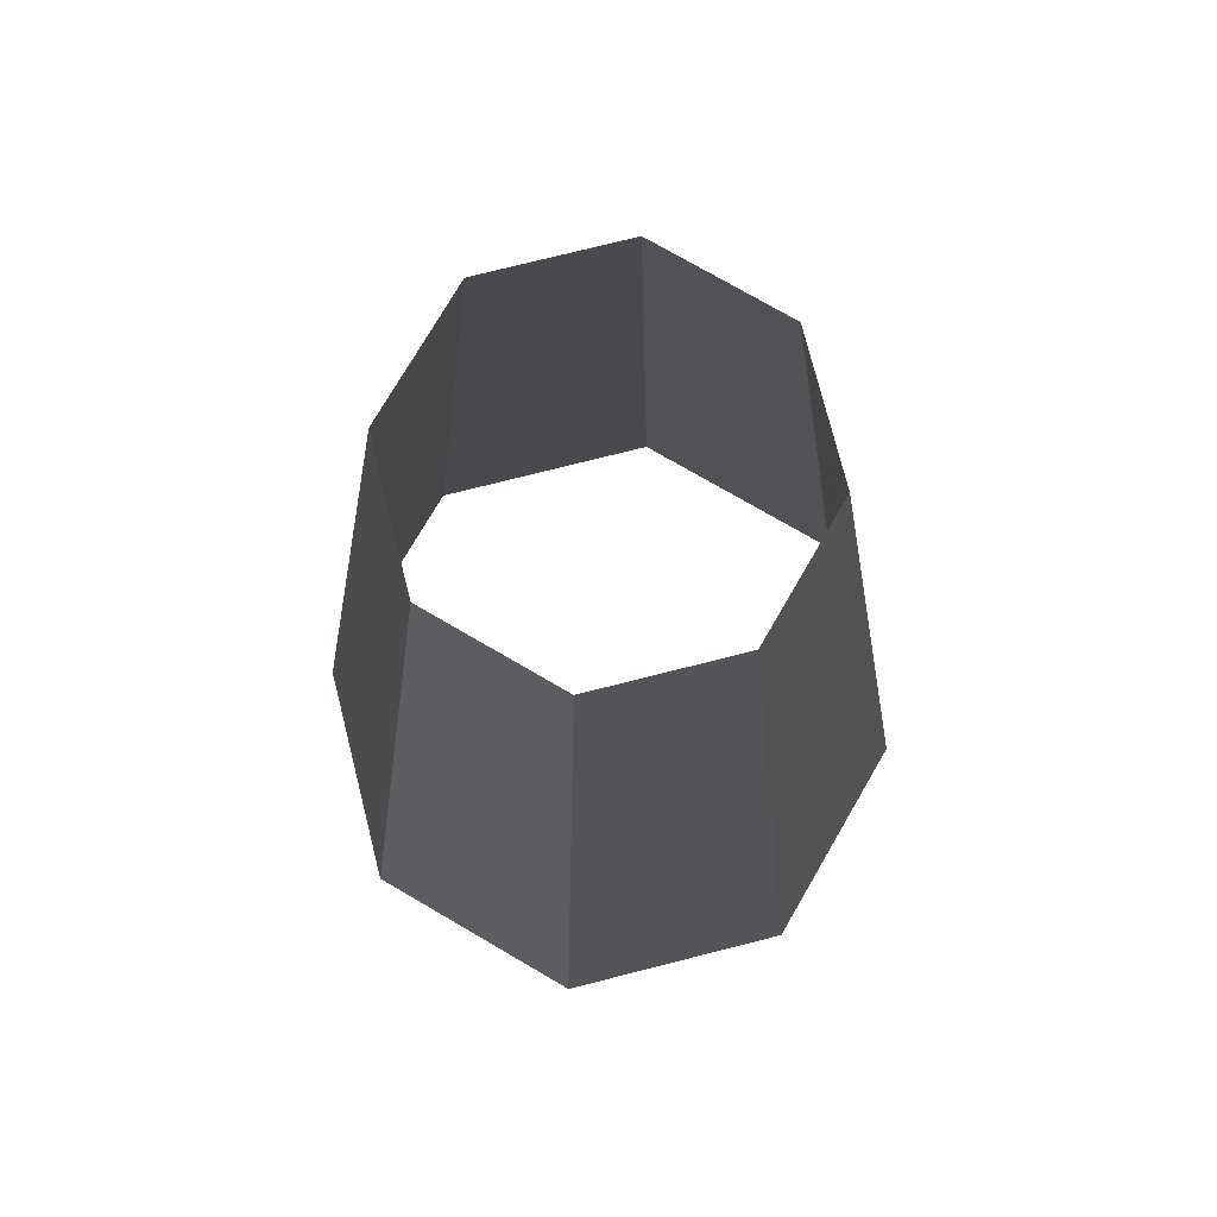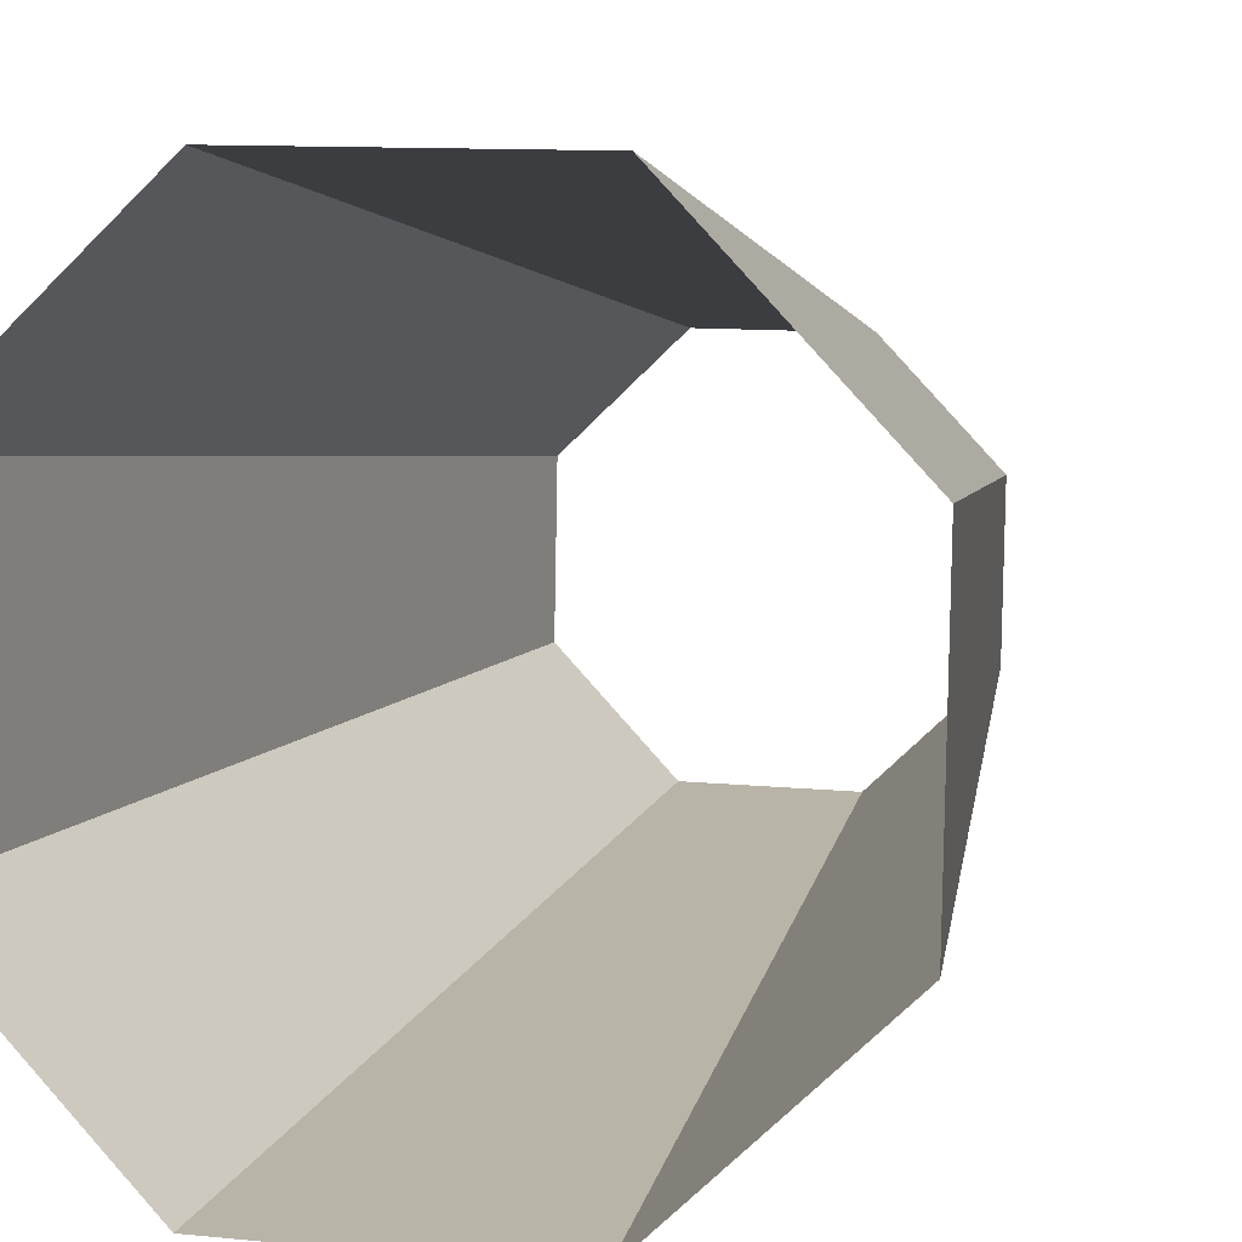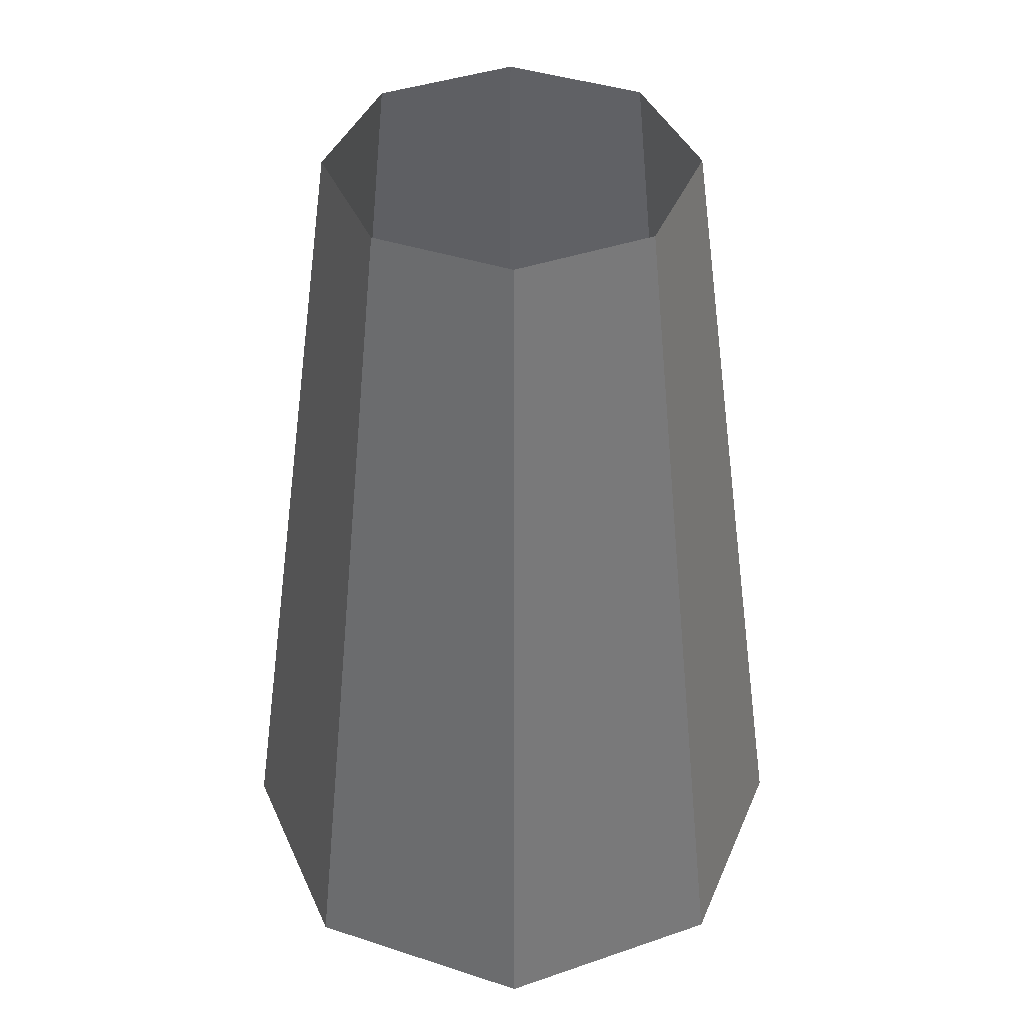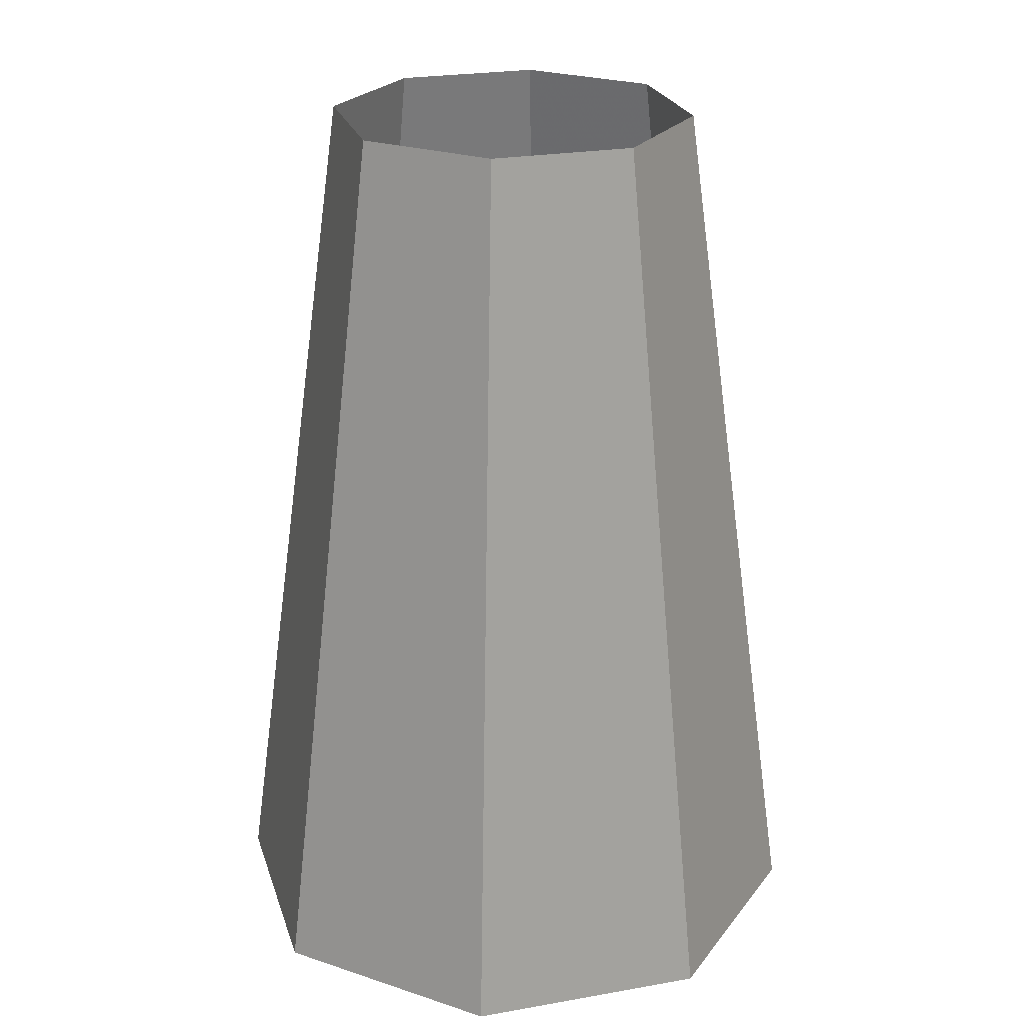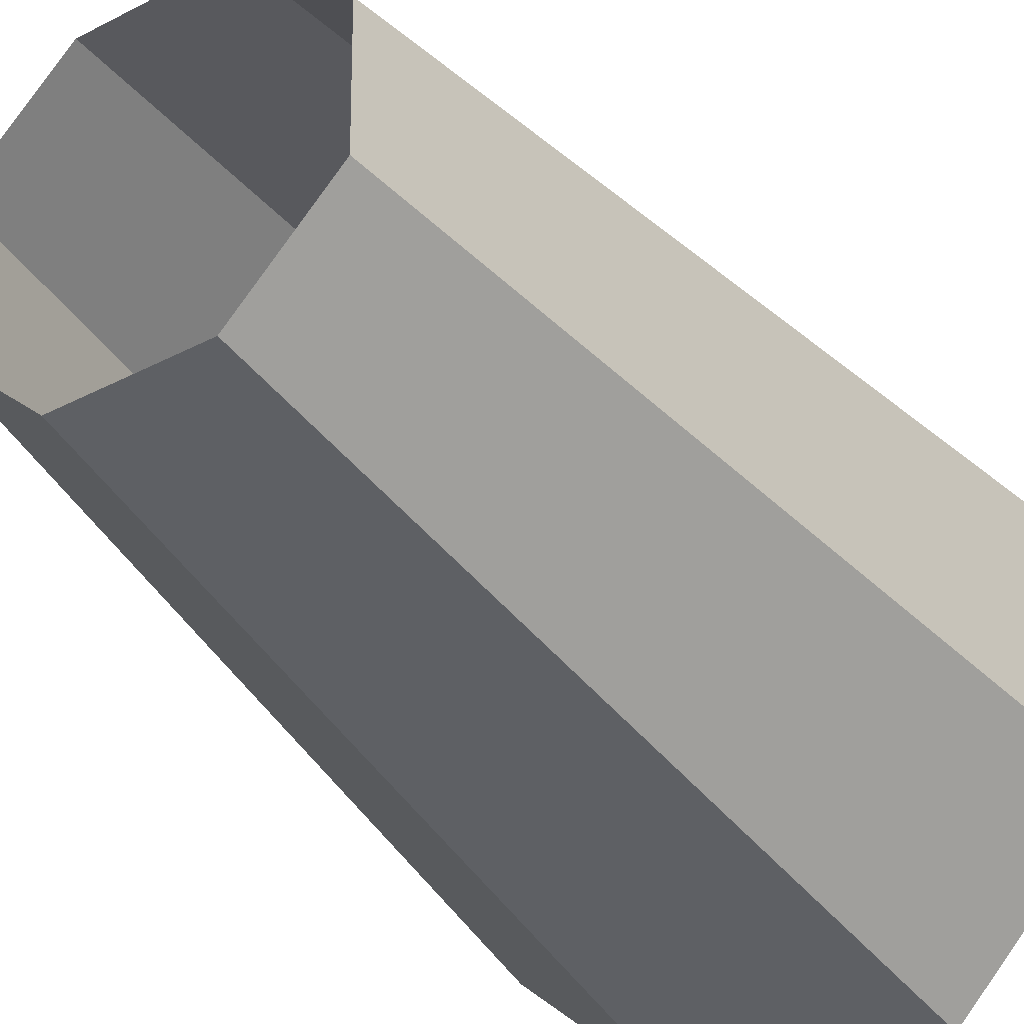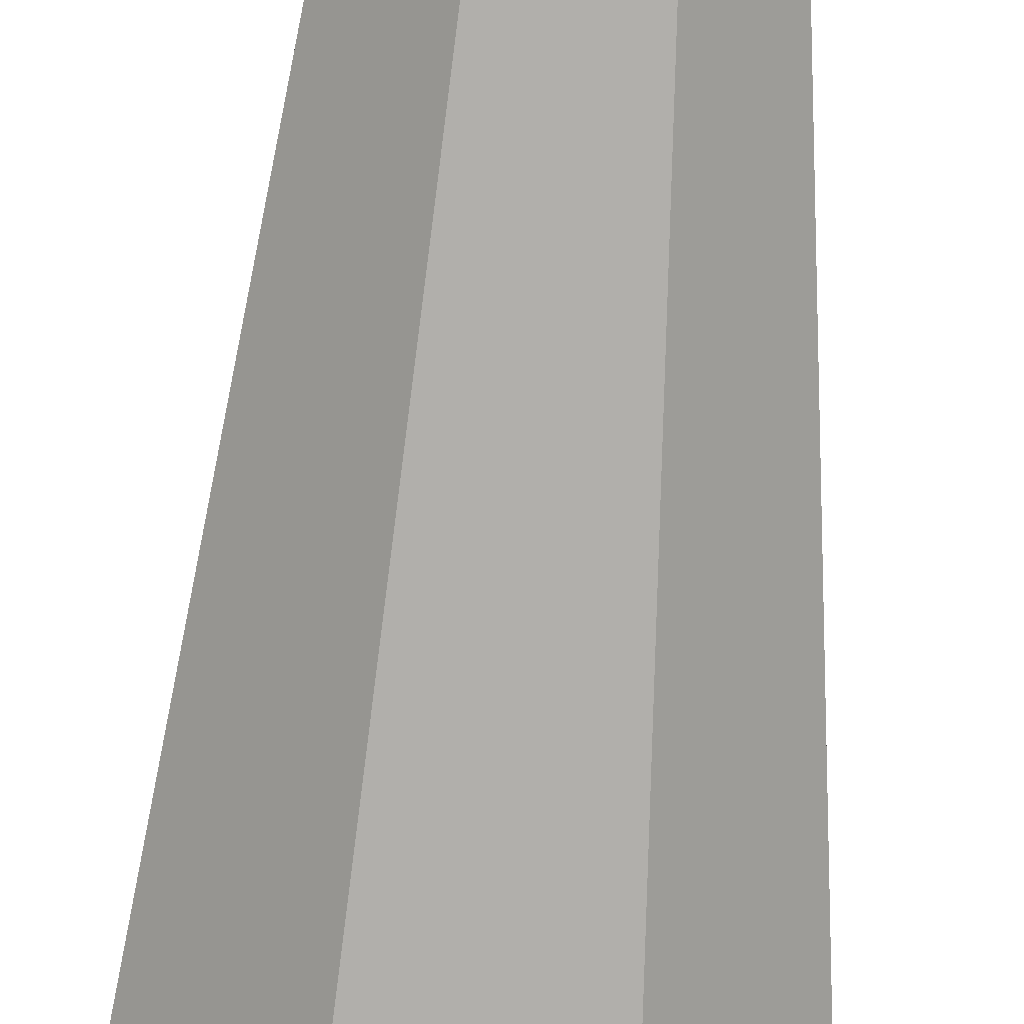
<metadata>
{"format":"obj","ext":"obj","renderer":"f3d","projection":"perspective","resolution":1024,"background":"white","views":[{"elev":75.5,"azim":-103.1,"up":"+Y"},{"elev":6.0,"azim":14.9,"up":"+Z"},{"elev":41.0,"azim":-111.6,"up":"+Y"},{"elev":24.7,"azim":-15.0,"up":"+Y"},{"elev":-36.1,"azim":-146.9,"up":"+Z"},{"elev":-70.9,"azim":175.4,"up":"+Z"}]}
</metadata>
<code>
v 2.015 2.576 -0.1747
v 1.988 2.576 -0.1042
v 2.086 2.576 -0.1475
v 2.058 2.576 -0.07702
v 2.056 2.576 -0.1755
v 1.987 2.576 -0.145
v 2.017 2.576 -0.07626
v 2.086 2.576 -0.1067
v 2.048 2.731 -0.1555
v 2.05 2.731 -0.09673
v 2.066 2.731 -0.1144
v 2.024 2.731 -0.155
v 2.007 2.731 -0.1373
v 2.008 2.731 -0.113
v 2.025 2.731 -0.09627
v 2.066 2.731 -0.1388
f 8 10 4
f 7 14 2
f 5 16 3
f 10 7 4
f 6 12 1
f 16 8 3
f 14 6 2
f 12 5 1
f 8 11 10
f 7 15 14
f 5 9 16
f 10 15 7
f 6 13 12
f 16 11 8
f 14 13 6
f 12 9 5

</code>
